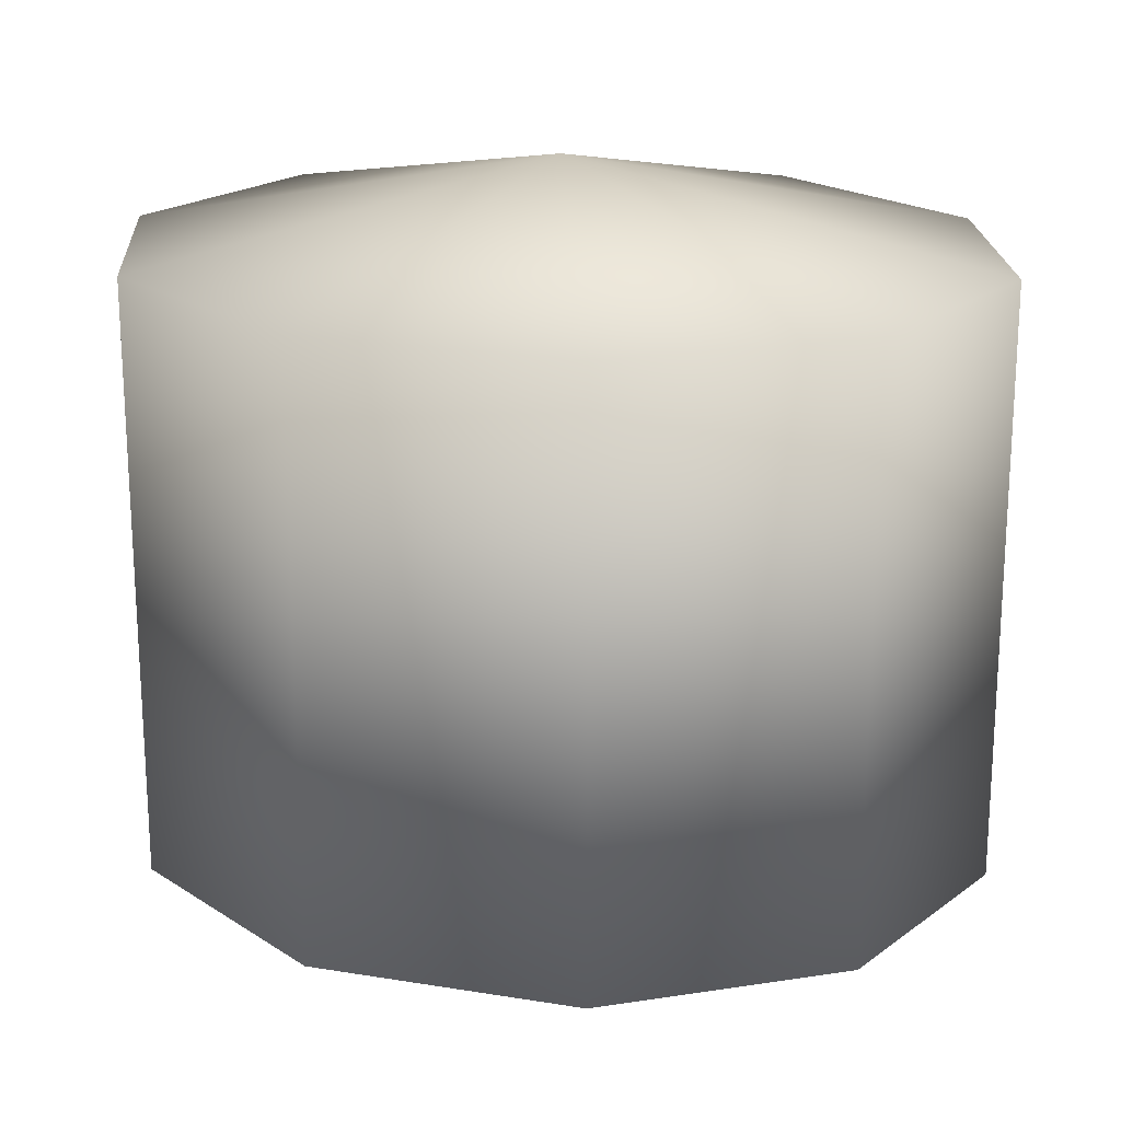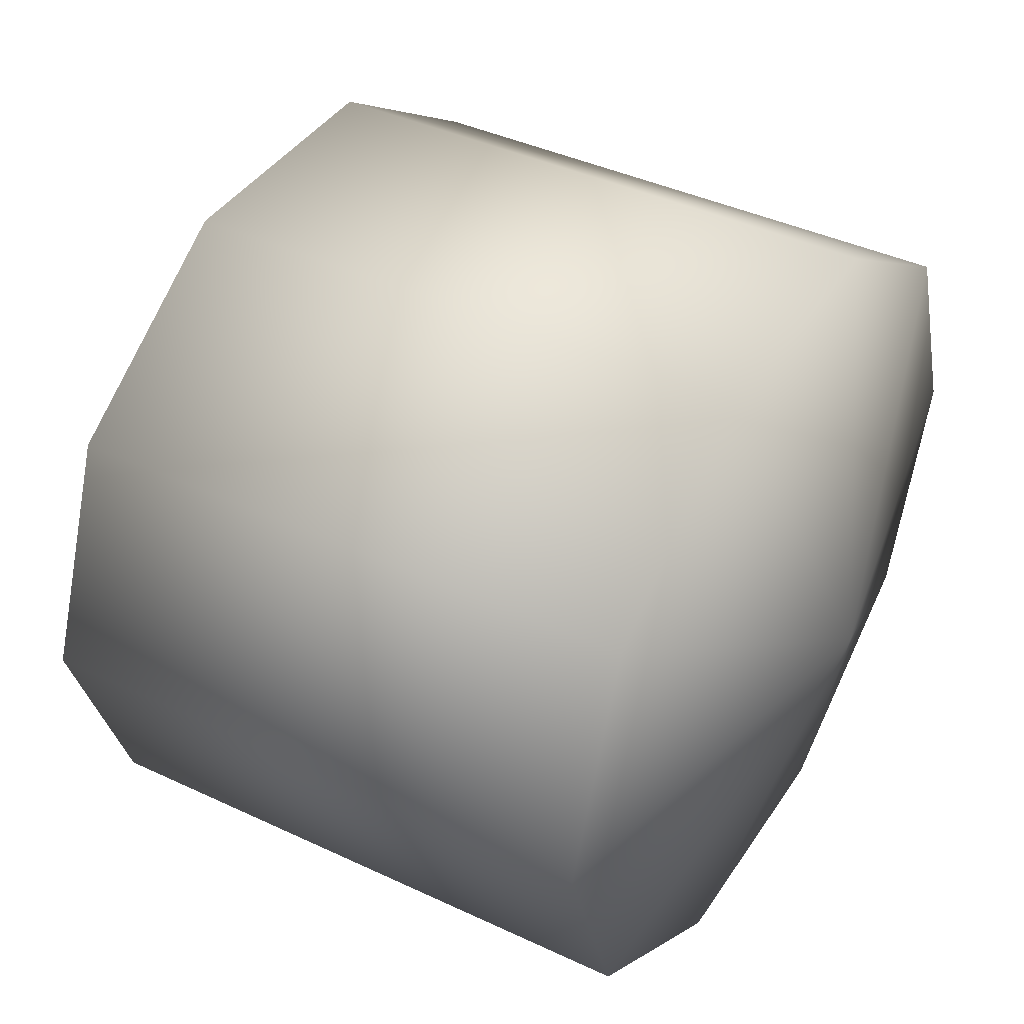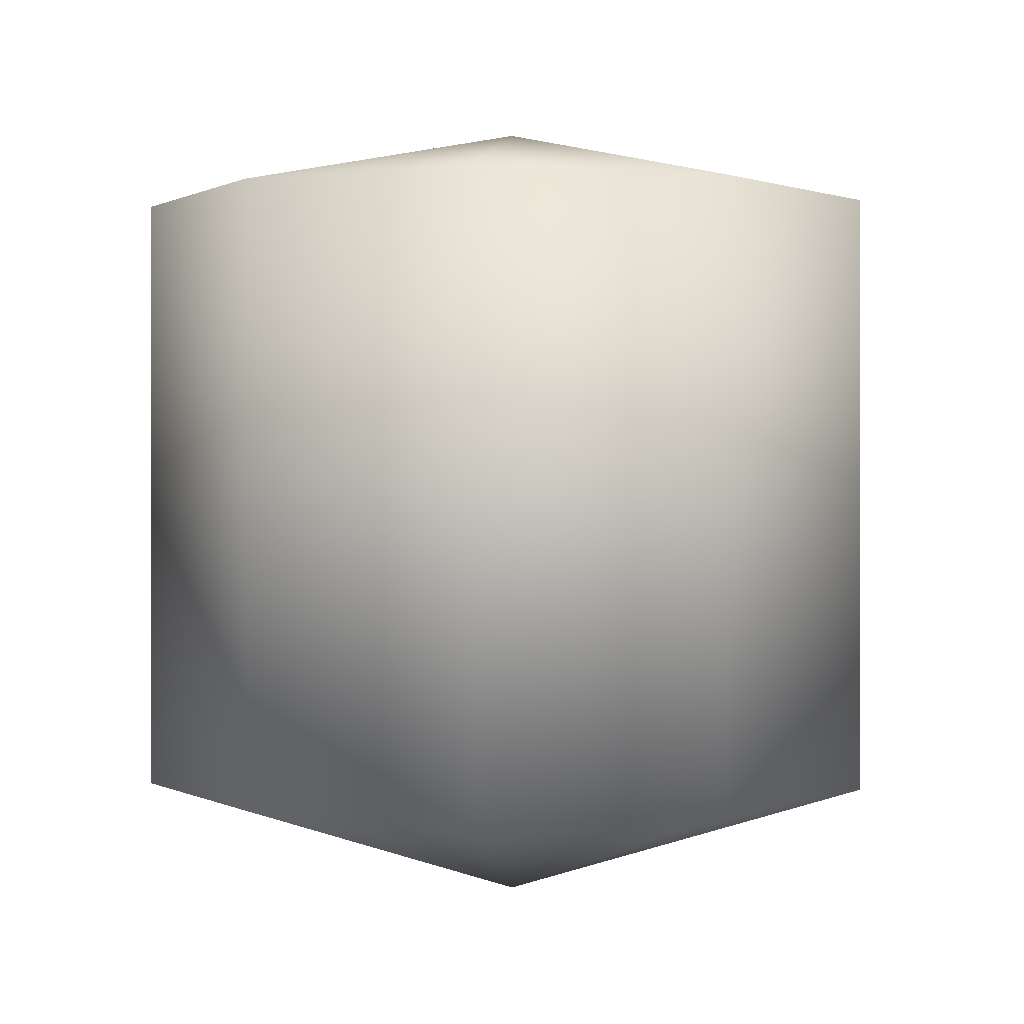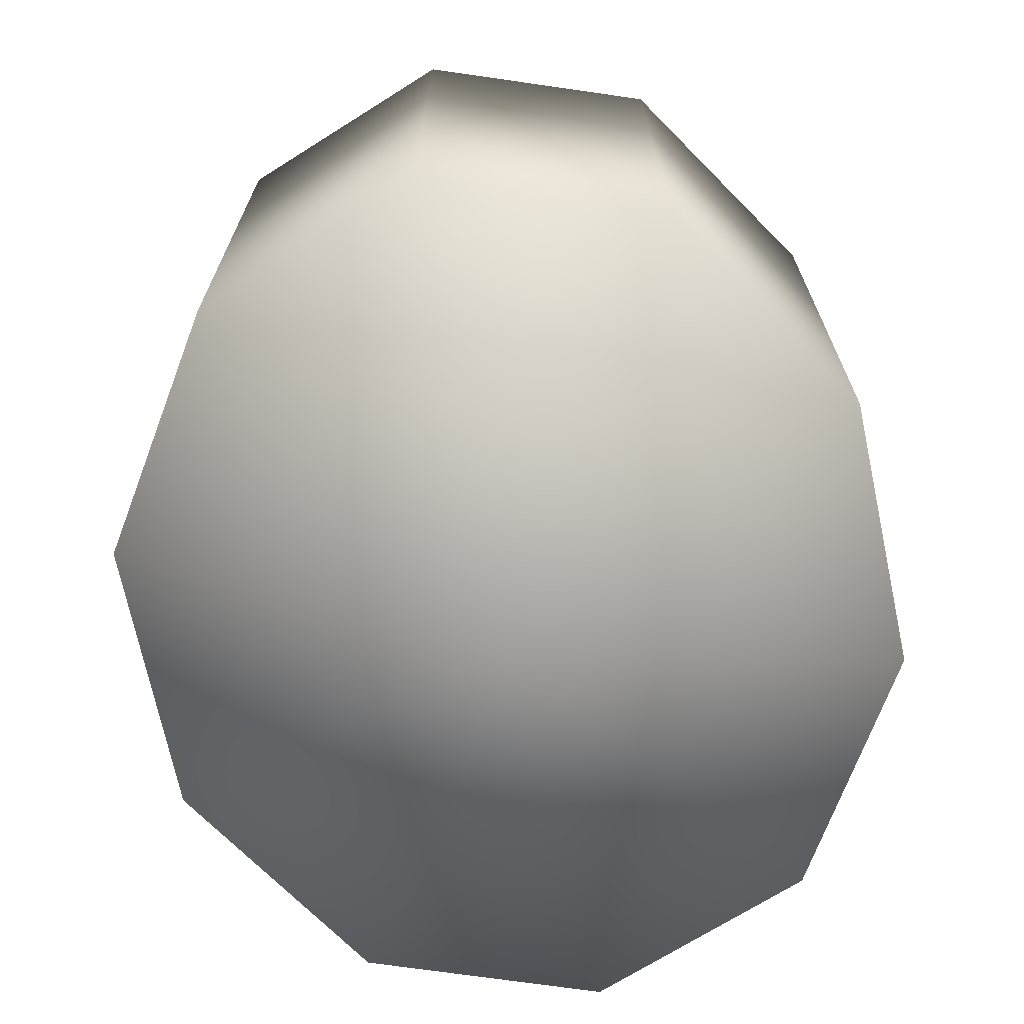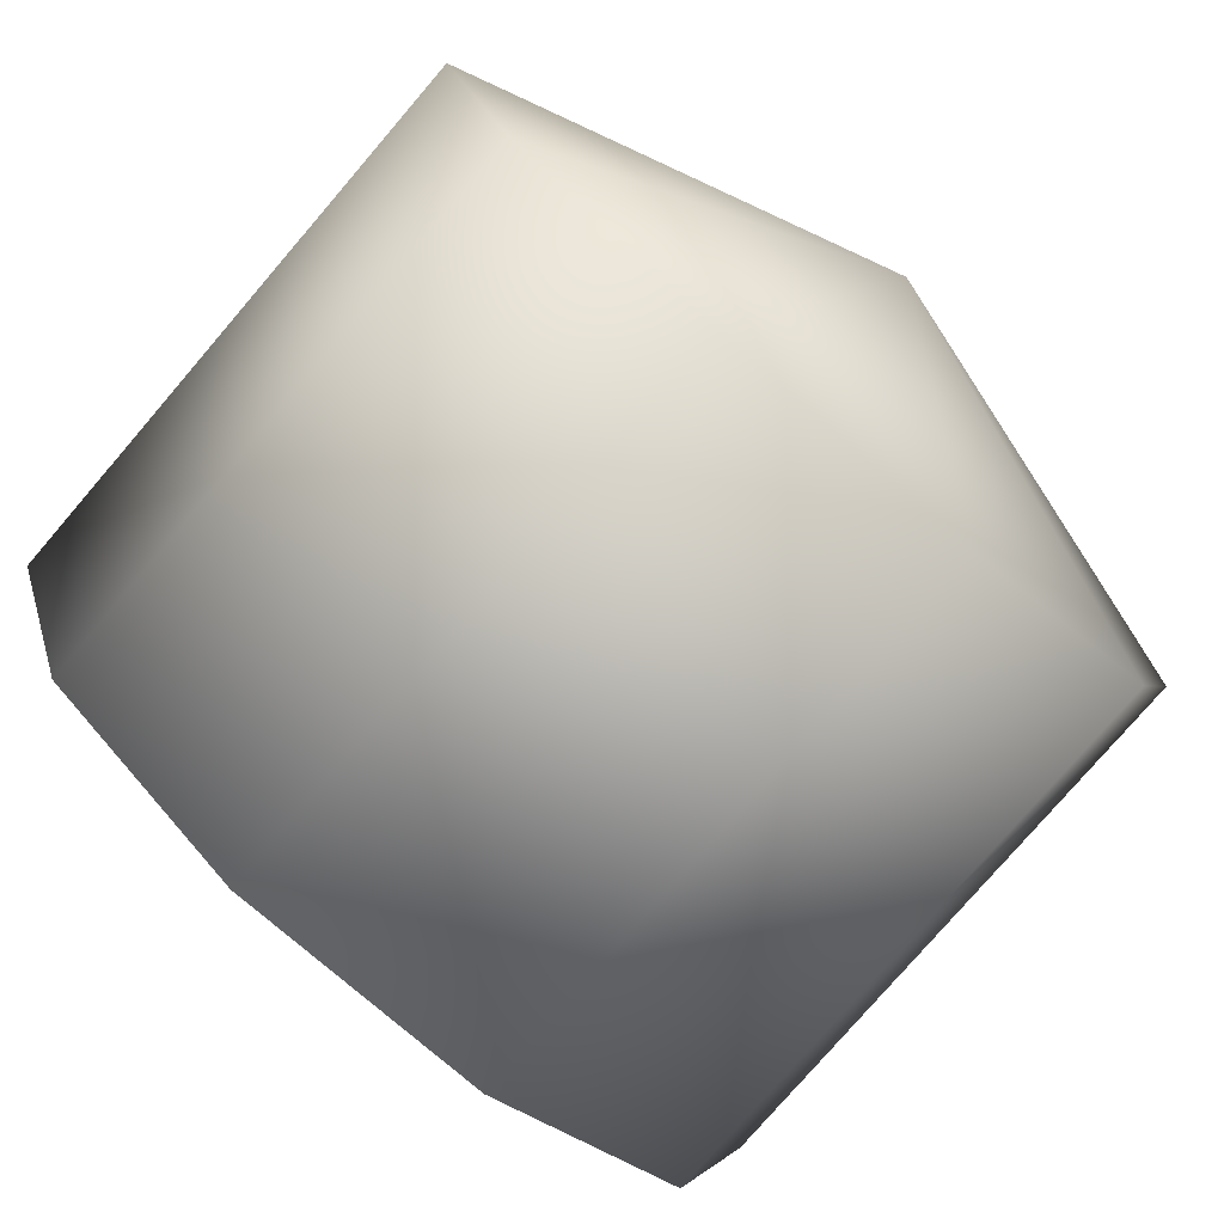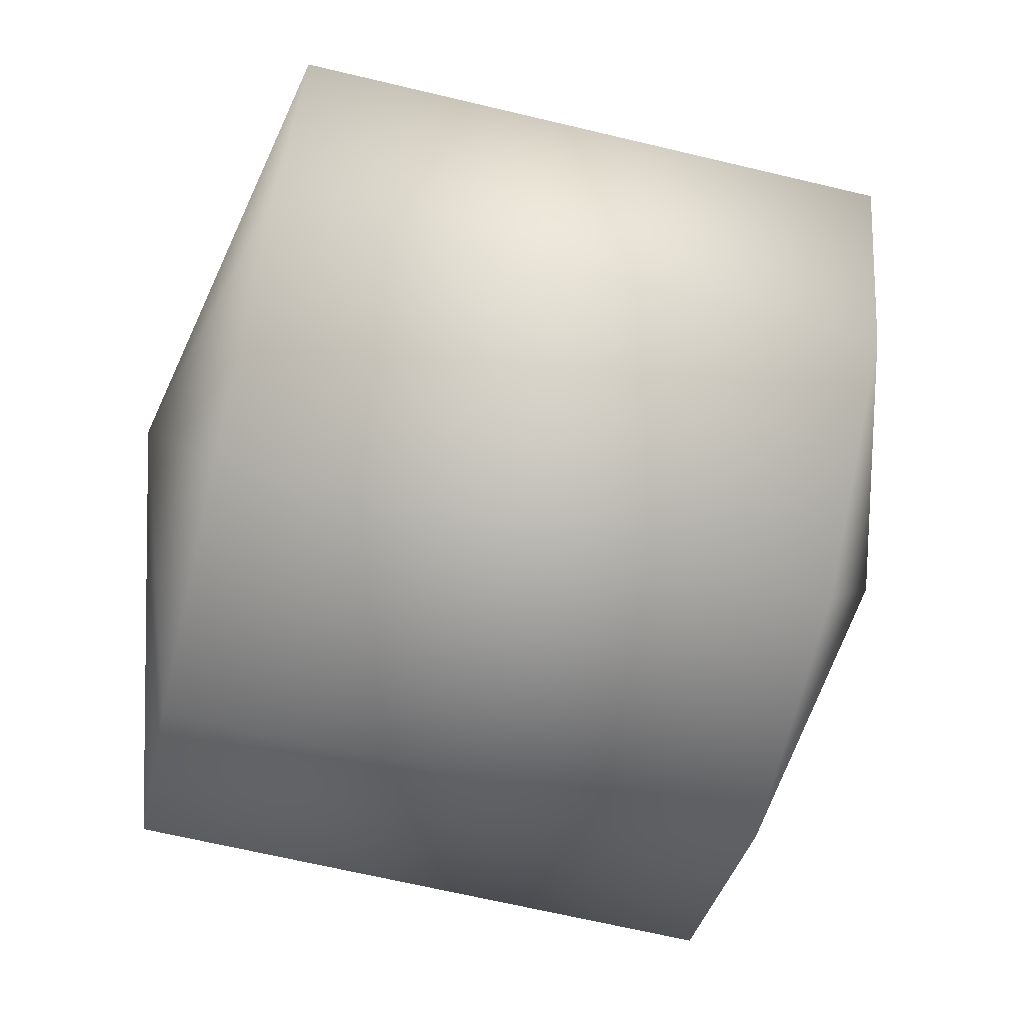
<metadata>
{"format":"obj","ext":"obj","renderer":"f3d","projection":"perspective","resolution":1024,"background":"white","views":[{"elev":20.3,"azim":-163.2,"up":"+Y"},{"elev":40.3,"azim":120.1,"up":"+Z"},{"elev":0.3,"azim":94.5,"up":"+Y"},{"elev":-70.7,"azim":-78.0,"up":"+Y"},{"elev":-78.1,"azim":-40.7,"up":"+Z"},{"elev":-67.0,"azim":-103.4,"up":"+Z"}]}
</metadata>
<code>
v 0.03696 -0.0239 4.768e-09
v 0.03696 0.02694 -4.768e-09
v 0.0299 0.02694 -0.01917
v 0.0299 -0.0239 -0.01917
v 0.01142 0.02694 -0.03102
v 0.01142 -0.0239 -0.03102
v 0.01142 -0.0239 -0.03102
v 0.01142 0.02694 -0.03102
v -0.01142 0.02694 -0.03102
v -0.01142 -0.0239 -0.03102
v -0.0299 0.02694 -0.01917
v -0.0299 -0.0239 -0.01917
v -0.0299 -0.0239 -0.01917
v -0.0299 0.02694 -0.01917
v -0.03696 0.02694 0
v -0.03696 -0.0239 4.768e-09
v -0.03696 -0.0239 4.768e-09
v -0.03696 0.02694 0
v -0.0299 0.02694 0.01917
v -0.0299 -0.0239 0.01917
v -0.01142 0.02694 0.03102
v -0.01142 -0.0239 0.03102
v -0.01142 -0.0239 0.03102
v -0.01142 0.02694 0.03102
v 0.01142 0.02694 0.03102
v 0.01142 -0.0239 0.03102
v 0.0299 0.02694 0.01917
v 0.0299 -0.0239 0.01917
v 0.0299 -0.0239 0.01917
v 0.0299 0.02694 0.01917
v 0.03696 0.02694 -4.768e-09
v 0.03696 -0.0239 4.768e-09
v 0.03696 0.02694 -4.768e-09
v 0 0.03449 -4.768e-09
v 0.0299 0.02694 -0.01917
v 0.01142 0.02694 -0.03102
v -0.01142 0.02694 -0.03102
v -0.0299 0.02694 -0.01917
v -0.03696 0.02694 0
v -0.0299 0.02694 0.01917
v -0.01142 0.02694 0.03102
v 0.01142 0.02694 0.03102
v 0.0299 0.02694 0.01917
v 0.0299 -0.0239 -0.01917
v 0 -0.03449 4.768e-09
v 0.03696 -0.0239 4.768e-09
v 0.0299 -0.0239 0.01917
v 0.01142 -0.0239 0.03102
v -0.01142 -0.0239 0.03102
v -0.0299 -0.0239 0.01917
v -0.03696 -0.0239 4.768e-09
v -0.0299 -0.0239 -0.01917
v -0.01142 -0.0239 -0.03102
v 0.01142 -0.0239 -0.03102
f 3 2 1
f 4 3 1
f 5 3 4
f 6 5 4
f 9 8 7
f 10 9 7
f 11 9 10
f 12 11 10
f 15 14 13
f 16 15 13
f 19 18 17
f 20 19 17
f 21 19 20
f 22 21 20
f 25 24 23
f 26 25 23
f 27 25 26
f 28 27 26
f 31 30 29
f 32 31 29
f 35 34 33
f 36 34 35
f 37 34 36
f 38 34 37
f 39 34 38
f 40 34 39
f 41 34 40
f 42 34 41
f 43 34 42
f 33 34 43
f 46 45 44
f 47 45 46
f 48 45 47
f 49 45 48
f 50 45 49
f 51 45 50
f 52 45 51
f 53 45 52
f 54 45 53
f 44 45 54

</code>
